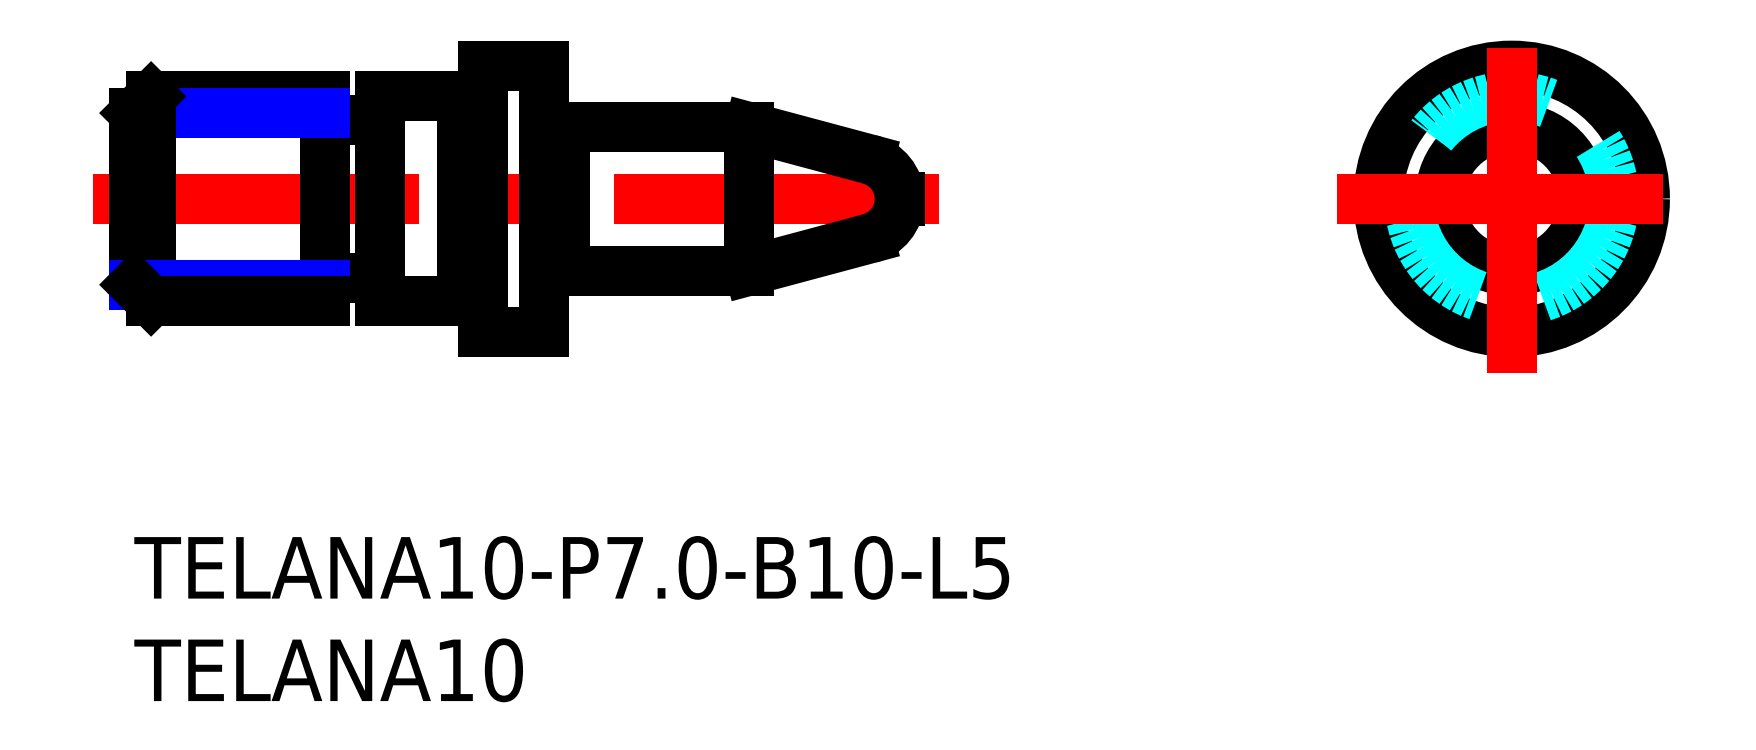
<metadata>
{"format":"dxf","ext":"dxf","renderer":"ezdxf+matplotlib","layout":"modelspace","background":"white","min_lineweight":24,"dpi":150}
</metadata>
<code>
0
SECTION
2
ENTITIES
0
INSERT
8
MSM_CONTINUOUS
2
*U19
10
0
20
0
30
0
0
INSERT
8
MSM_CONTINUOUS
2
*U20
10
0
20
0
30
0
0
LINE
8
MSM_DASHED
10
37.16
20
16.5
30
0
11
37.33
21
16.4
31
0
0
LINE
8
MSM_DASHED
10
37.33
20
16.6
30
0
11
37.16
21
16.5
31
0
0
LINE
8
MSM_DASHED
10
0.1732
20
16.5
30
0
11
-8.9e-15
21
16.6
31
0
0
LINE
8
MSM_DASHED
10
-8.9e-15
20
16.4
30
0
11
0.1732
21
16.5
31
0
0
LINE
8
MSM_CENTER
10
-2
20
16.5
30
0
11
39.33
21
16.5
31
0
0
LINE
8
MSM_CONTINUOUS
10
37.33
20
16.4
30
0
11
37.33
21
16.6
31
0
0
ARC
8
MSM_CONTINUOUS
10
35.33
20
16.5
30
0
40
2
50
2.822
51
75
0
ARC
8
MSM_CONTINUOUS
10
35.33
20
16.5
30
0
40
2
50
285
51
357.2
0
LINE
8
MSM_CONTINUOUS
10
20.2
20
13.02
30
0
11
20.9
21
13.02
31
0
0
LINE
8
MSM_CONTINUOUS
10
20.9
20
19.97
30
0
11
20.2
21
19.97
31
0
0
LINE
8
MSM_CONTINUOUS
10
35.85
20
18.43
30
0
11
30
21
20
31
0
0
LINE
8
MSM_CONTINUOUS
10
30
20
13
30
0
11
35.85
21
14.57
31
0
0
ARC
8
MSM_CONTINUOUS
10
20.9
20
12.82
30
0
40
0.2
50
61.04
51
90
0
ARC
8
MSM_CONTINUOUS
10
20.9
20
20.17
30
0
40
0.2
50
270
51
299
0
LINE
8
MSM_CONTINUOUS
10
21
20
13
30
0
11
30
21
13
31
0
0
LINE
8
MSM_CONTINUOUS
10
30
20
20
30
0
11
21
21
20
31
0
0
LINE
8
MSM_CONTINUOUS
10
30
20
20
30
0
11
30
21
13
31
0
0
LINE
8
MSM_CONTINUOUS
10
21
20
20
30
0
11
21
21
13
31
0
0
ARC
8
MSM_CONTINUOUS
10
20.2
20
12.82
30
0
40
0.2
50
90
51
180
0
ARC
8
MSM_CONTINUOUS
10
20.2
20
20.18
30
0
40
0.2
50
180
51
270
0
LINE
8
MSM_CONTINUOUS
10
9.5
20
12.65
30
0
11
11.8
21
12.65
31
0
0
LINE
8
MSM_CONTINUOUS
10
11.8
20
20.35
30
0
11
9.5
21
20.35
31
0
0
ARC
8
MSM_CONTINUOUS
10
11.8
20
12.45
30
0
40
0.2
50
0
51
90
0
ARC
8
MSM_CONTINUOUS
10
11.8
20
20.55
30
0
40
0.2
50
270
51
0
0
ARC
8
MSM_CONTINUOUS
10
9.5
20
12.45
30
0
40
0.2
50
90
51
180
0
ARC
8
MSM_CONTINUOUS
10
9.5
20
20.55
30
0
40
0.2
50
180
51
270
0
LINE
8
MSM_CONTINUOUS
10
16.1
20
11.52
30
0
11
16.8
21
11.52
31
0
0
LINE
8
MSM_CONTINUOUS
10
16.8
20
21.47
30
0
11
16.1
21
21.47
31
0
0
LINE
8
MSM_CONTINUOUS
10
12
20
11.5
30
0
11
16
21
11.5
31
0
0
LINE
8
MSM_CONTINUOUS
10
16
20
21.5
30
0
11
12
21
21.5
31
0
0
LINE
8
MSM_CONTINUOUS
10
12
20
21.5
30
0
11
12
21
11.5
31
0
0
LINE
8
MSM_CONTINUOUS
10
9.3
20
11.5
30
0
11
9.3
21
21.5
31
0
0
ARC
8
MSM_CONTINUOUS
10
16.1
20
11.32
30
0
40
0.2
50
90
51
119
0
ARC
8
MSM_CONTINUOUS
10
16.1
20
21.68
30
0
40
0.2
50
241
51
270
0
LINE
8
MSM_CONTINUOUS
10
16
20
11.5
30
0
11
16
21
21.5
31
0
0
ARC
8
MSM_CONTINUOUS
10
16.8
20
11.32
30
0
40
0.2
50
0
51
90
0
ARC
8
MSM_CONTINUOUS
10
16.8
20
21.67
30
0
40
0.2
50
270
51
0
0
LINE
8
MSM_CONTINUOUS
10
20
20
10
30
0
11
20
21
23
31
0
0
LINE
8
MSM_CONTINUOUS
10
17
20
10
30
0
11
20
21
10
31
0
0
LINE
8
MSM_CONTINUOUS
10
20
20
23
30
0
11
17
21
23
31
0
0
LINE
8
MSM_CONTINUOUS
10
17
20
23
30
0
11
17
21
10
31
0
0
CIRCLE
8
MSM_CONTINUOUS
10
67.19
20
16.5
30
0
40
6.5
0
CIRCLE
8
MSM_CONTINUOUS
10
67.19
20
16.5
30
0
40
3.5
0
CIRCLE
8
MSM_CONTINUOUS
10
67.19
20
16.5
30
0
40
0.09847
0
CIRCLE
8
MSM_DASHED
10
67.19
20
16.5
30
0
40
5
0
LINE
8
MSM_CENTER
10
58.69
20
16.5
30
0
11
75.69
21
16.5
31
0
0
LINE
8
MSM_CENTER
10
67.19
20
8
30
0
11
67.19
21
25
31
0
0
LINE
8
MSM_CONTINUOUS
10
9.3
20
21.5
30
0
11
0.812
21
21.5
31
0
0
LINE
8
MSM_NARROW
10
9.3
20
20.69
30
0
11
0
21
20.69
31
0
0
LINE
8
MSM_CONTINUOUS
10
0
20
12.31
30
0
11
0
21
20.69
31
0
0
LINE
8
MSM_CONTINUOUS
10
0.812
20
11.5
30
0
11
0.812
21
21.5
31
0
0
LINE
8
MSM_CONTINUOUS
10
0.812
20
21.5
30
0
11
0
21
20.69
31
0
0
LINE
8
MSM_NARROW
10
9.3
20
12.31
30
0
11
0
21
12.31
31
0
0
LINE
8
MSM_CONTINUOUS
10
9.3
20
11.5
30
0
11
0.812
21
11.5
31
0
0
LINE
8
MSM_CONTINUOUS
10
0
20
12.31
30
0
11
0.812
21
11.5
31
0
0
ENDSEC
0
EOF

</code>
